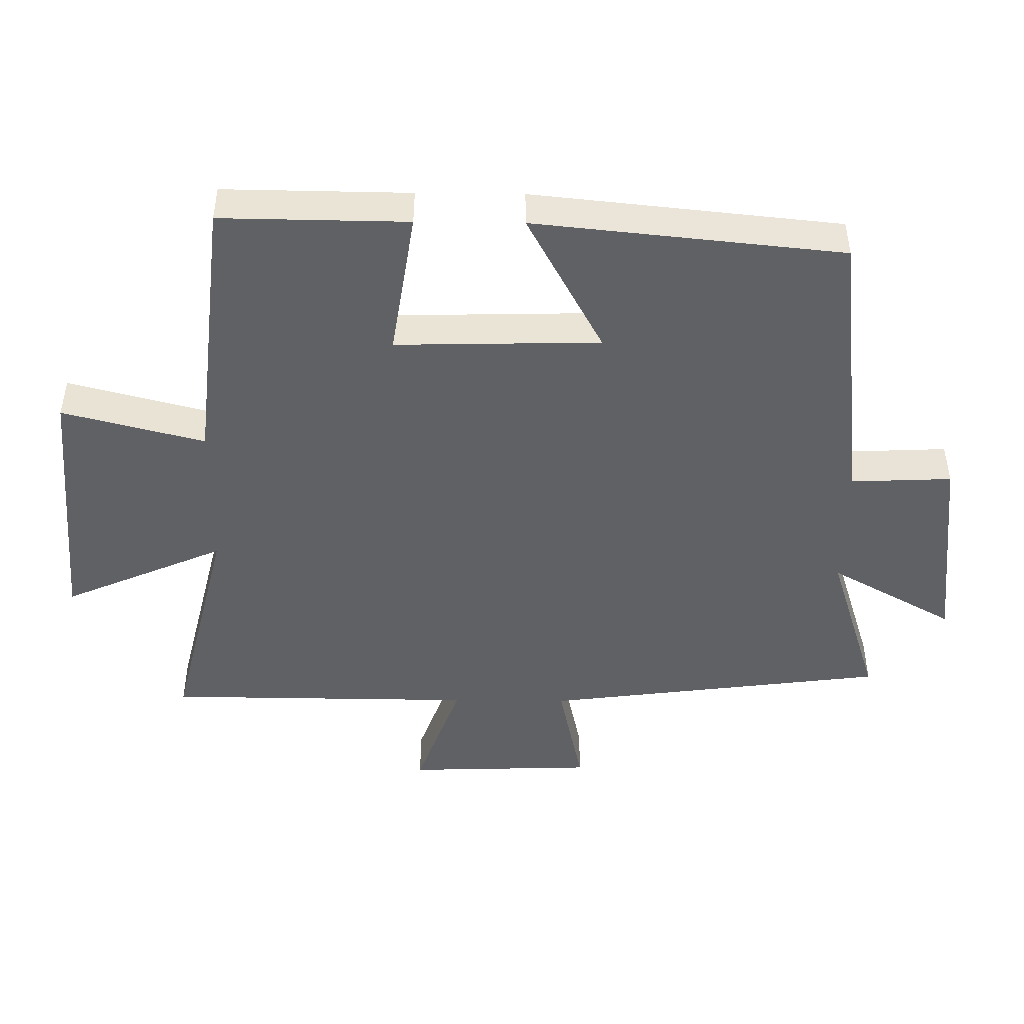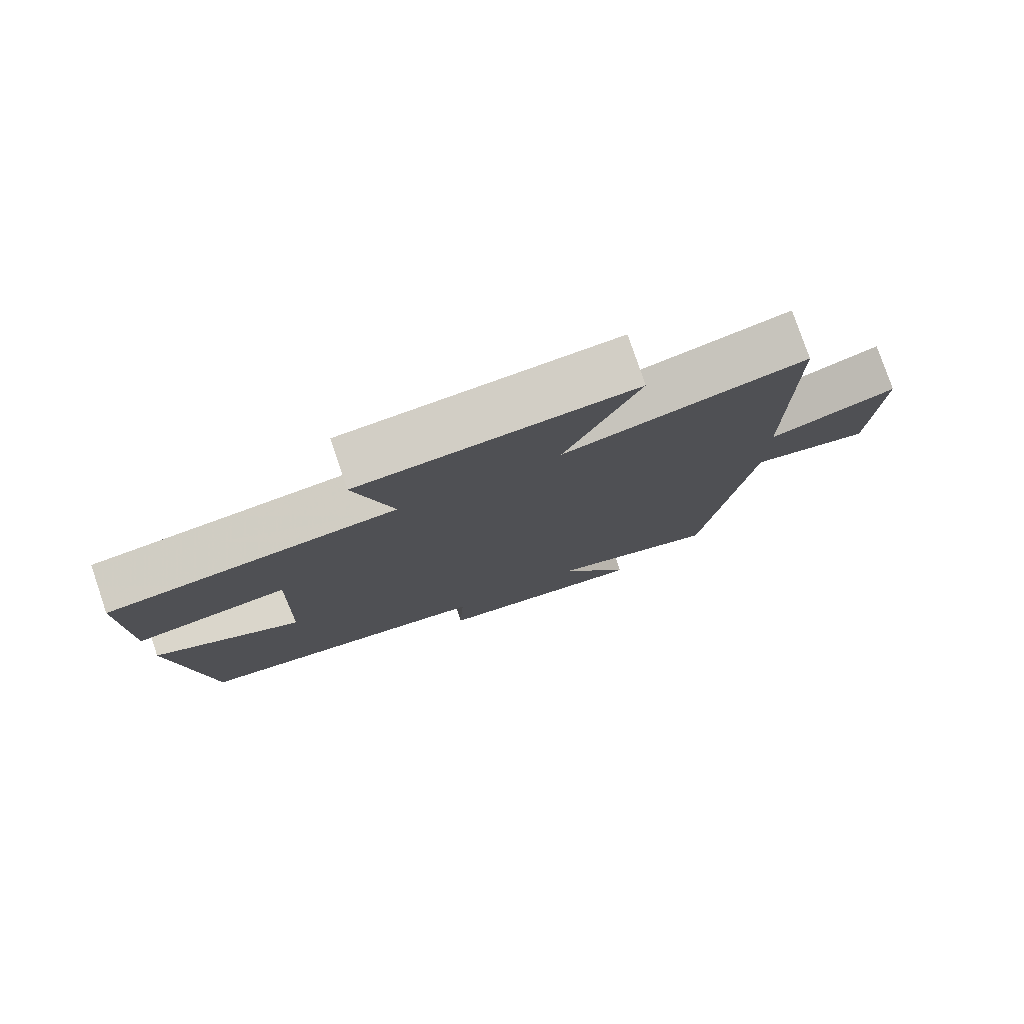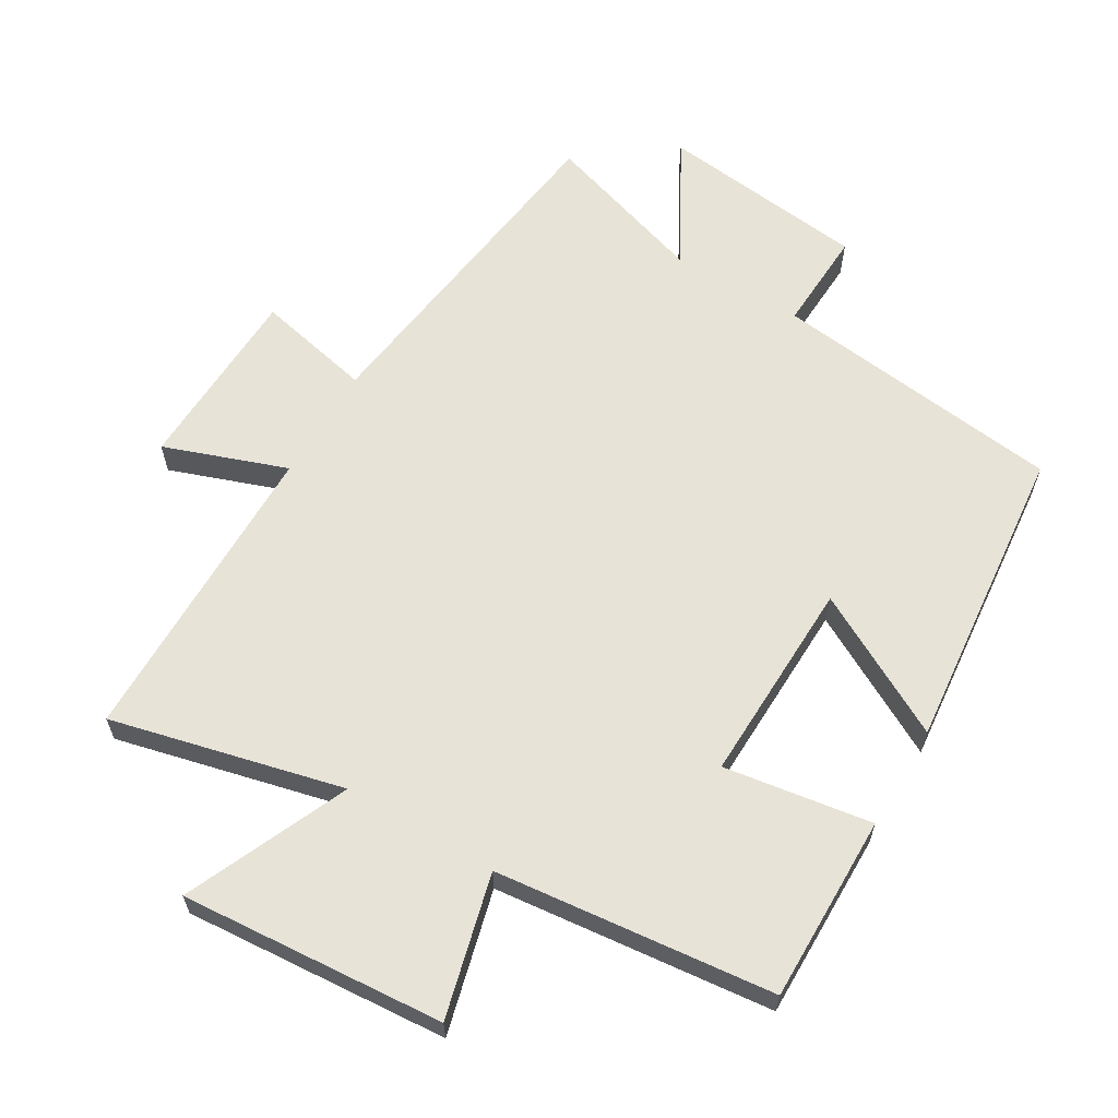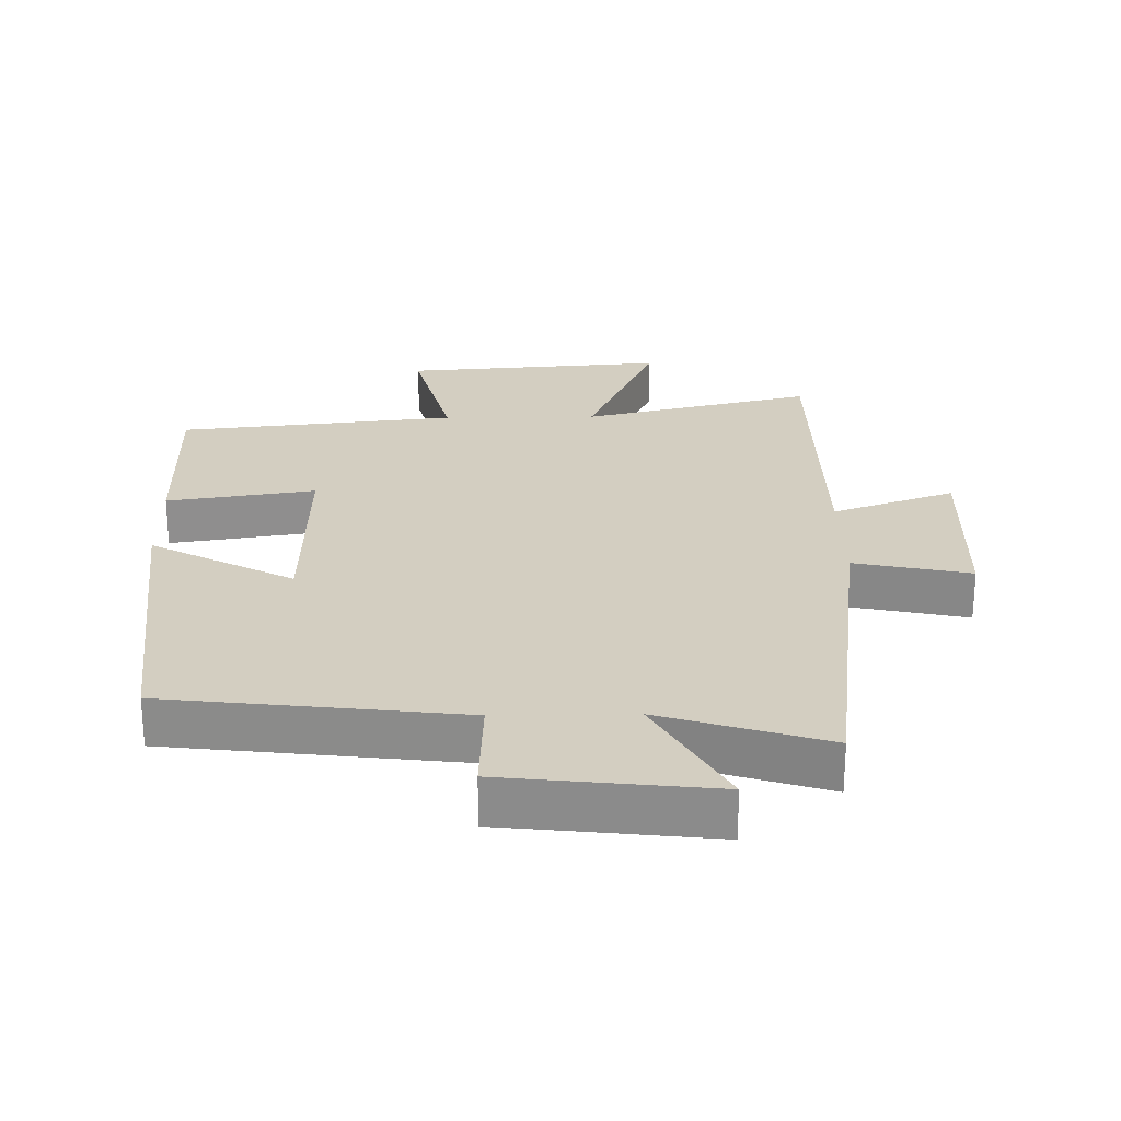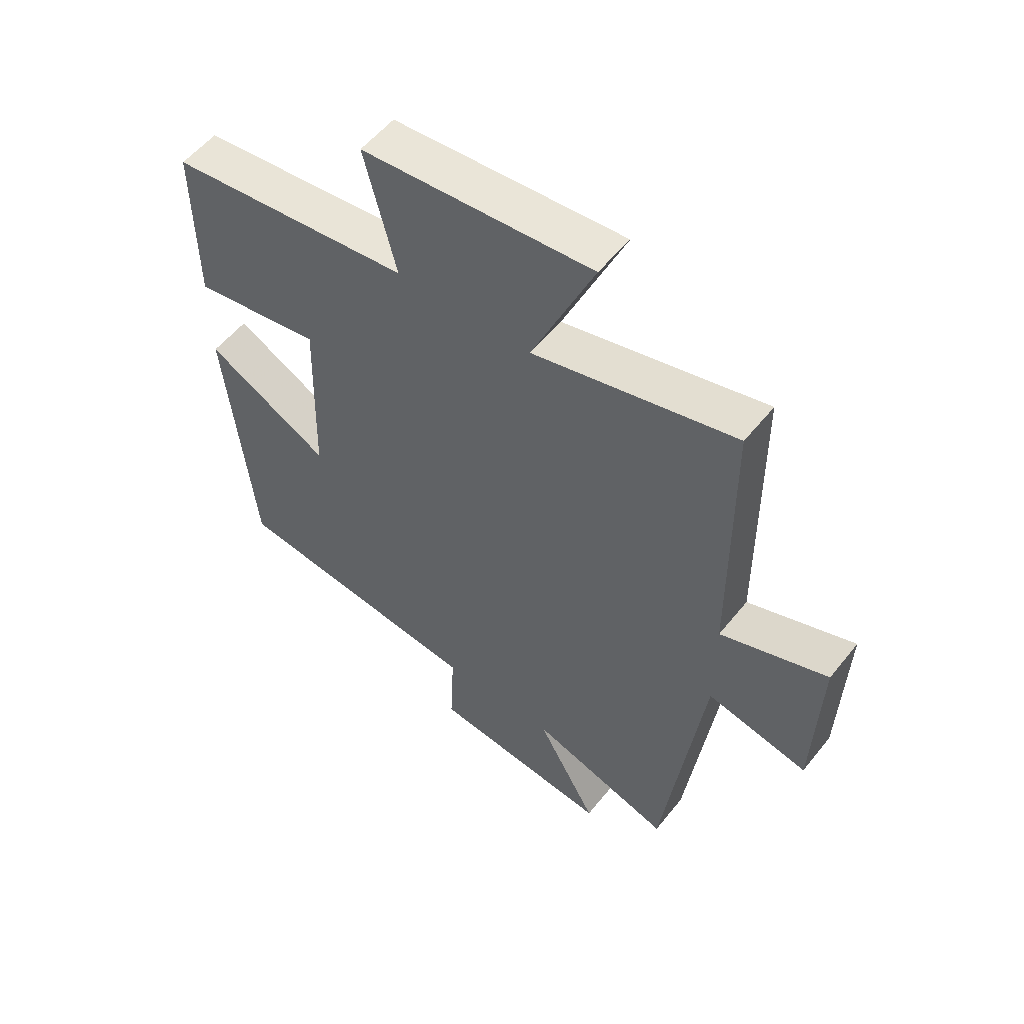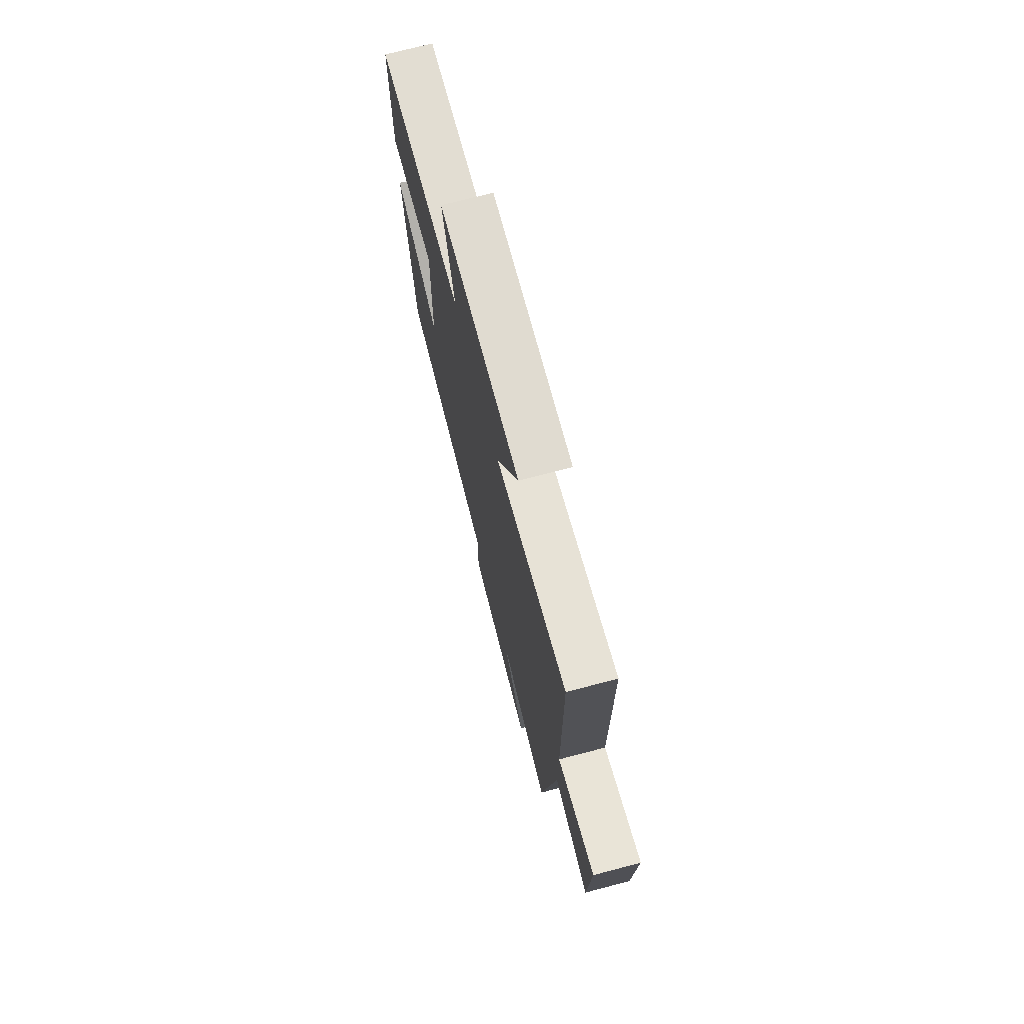
<metadata>
{"format":"obj","ext":"obj","renderer":"f3d","projection":"perspective","resolution":1024,"background":"white","views":[{"elev":-46.8,"azim":89.3,"up":"+Y"},{"elev":78.8,"azim":161.2,"up":"+Z"},{"elev":62.4,"azim":30.7,"up":"+Y"},{"elev":25.3,"azim":179.0,"up":"+Y"},{"elev":55.0,"azim":-142.1,"up":"+Z"},{"elev":73.7,"azim":-104.6,"up":"+Z"}]}
</metadata>
<code>
v 0.453 0.07 -0.447
v 0.014 0.07 -0.5
v 0.021 0.07 -0.652
v -0.291 0.07 -0.688
v -0.186 0.07 -0.5
v -0.432 0.07 -0.579
v -0.5 0.07 -0.061
v -0.674 0.07 -0.099
v -0.684 0.07 0.183
v -0.5 0.07 0.117
v -0.497 0.07 0.584
v -0.149 0.07 0.5
v -0.256 0.07 0.744
v 0.14 0.07 0.714
v 0.085 0.07 0.5
v 0.503 0.07 0.455
v 0.5 0.07 0.174
v 0.278 0.07 0.208
v 0.286 0.07 -0.1
v 0.5 0.07 0.016
v 0.453 0 -0.447
v 0.014 0 -0.5
v 0.021 0 -0.652
v -0.291 0 -0.688
v -0.186 0 -0.5
v -0.432 0 -0.579
v -0.5 0 -0.061
v -0.674 0 -0.099
v -0.684 0 0.183
v -0.5 0 0.117
v -0.497 0 0.584
v -0.149 0 0.5
v -0.256 0 0.744
v 0.14 0 0.714
v 0.085 0 0.5
v 0.503 0 0.455
v 0.5 0 0.174
v 0.278 0 0.208
v 0.286 0 -0.1
v 0.5 0 0.016
f 19 20 1 2
f 18 19 2
f 15 16 17 18
f 15 18 2
f 12 13 14 15
f 12 15 2
f 12 2 3
f 11 12 3
f 10 11 3
f 7 8 9 10
f 5 6 7 10
f 5 10 3
f 3 4 5
f 22 21 40 39
f 22 39 38
f 38 37 36 35
f 22 38 35
f 35 34 33 32
f 22 35 32
f 23 22 32
f 23 32 31
f 23 31 30
f 30 29 28 27
f 30 27 26 25
f 23 30 25
f 25 24 23
f 1 21 22 2
f 2 22 23 3
f 3 23 24 4
f 4 24 25 5
f 5 25 26 6
f 6 26 27 7
f 7 27 28 8
f 8 28 29 9
f 9 29 30 10
f 10 30 31 11
f 11 31 32 12
f 12 32 33 13
f 13 33 34 14
f 14 34 35 15
f 15 35 36 16
f 16 36 37 17
f 17 37 38 18
f 18 38 39 19
f 19 39 40 20
f 20 40 21 1

</code>
